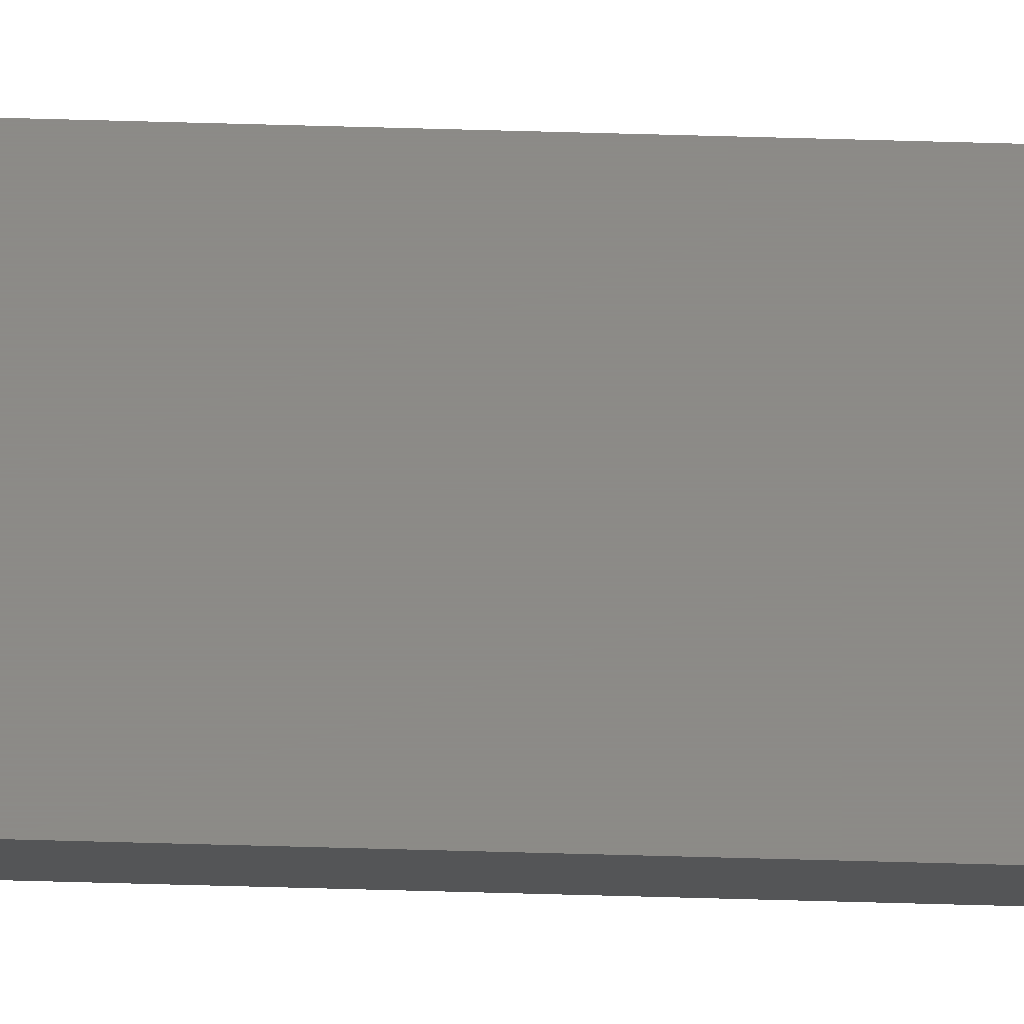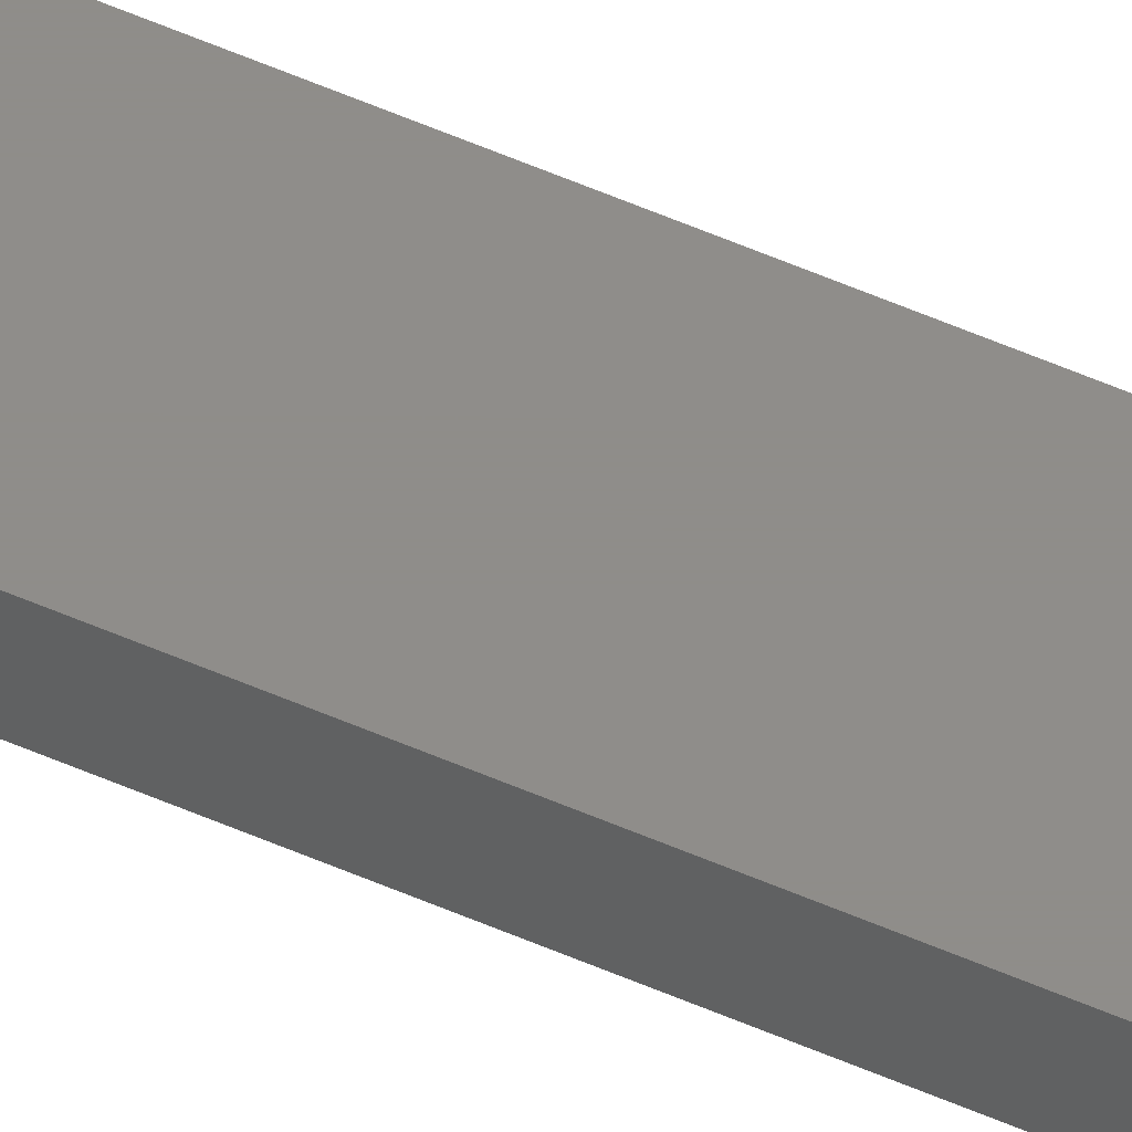
<metadata>
{"format":"stl","ext":"stl","renderer":"f3d","projection":"perspective","resolution":1024,"background":"white","views":[{"elev":76.7,"azim":-88.5,"up":"+Y"},{"elev":41.7,"azim":119.8,"up":"+Y"}]}
</metadata>
<code>
# stl→obj: 8 verts, 12 faces
v -1.31 0.33 200
v -1.31 0.33 0
v -1.31 0.95 200
v -1.31 0.95 0
v -3.85 0.33 200
v -3.85 0.33 0
v -3.85 0.95 200
v -3.85 0.95 0
f 1 2 3
f 3 2 4
f 5 6 1
f 1 6 2
f 7 8 5
f 5 8 6
f 3 4 7
f 7 4 8
f 3 7 1
f 1 7 5
f 8 4 6
f 6 4 2

</code>
